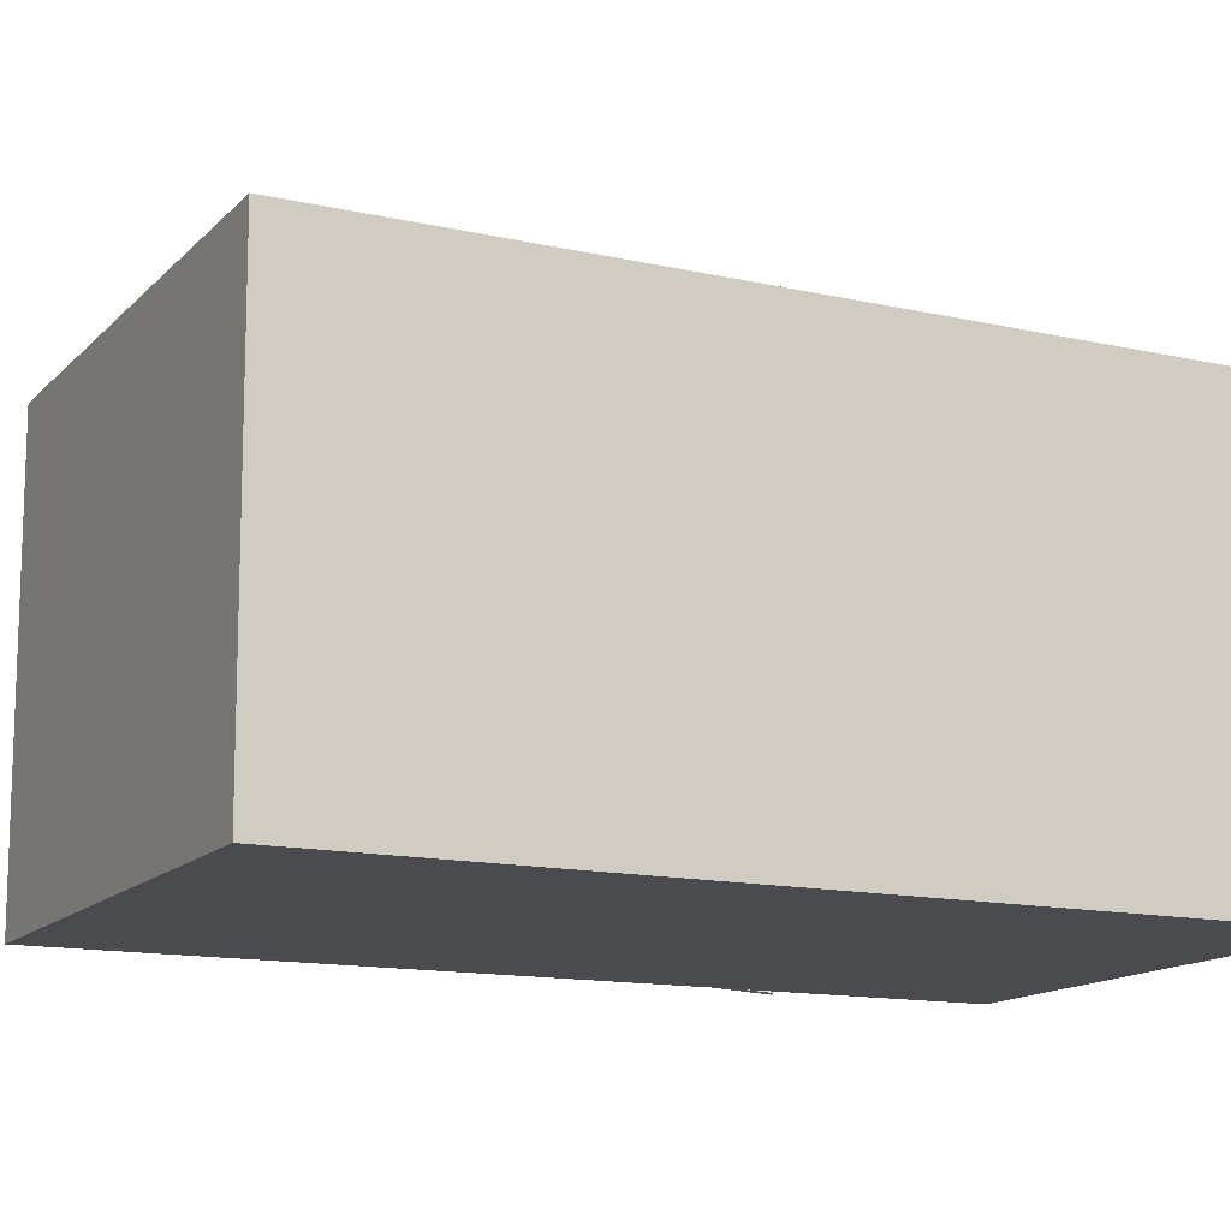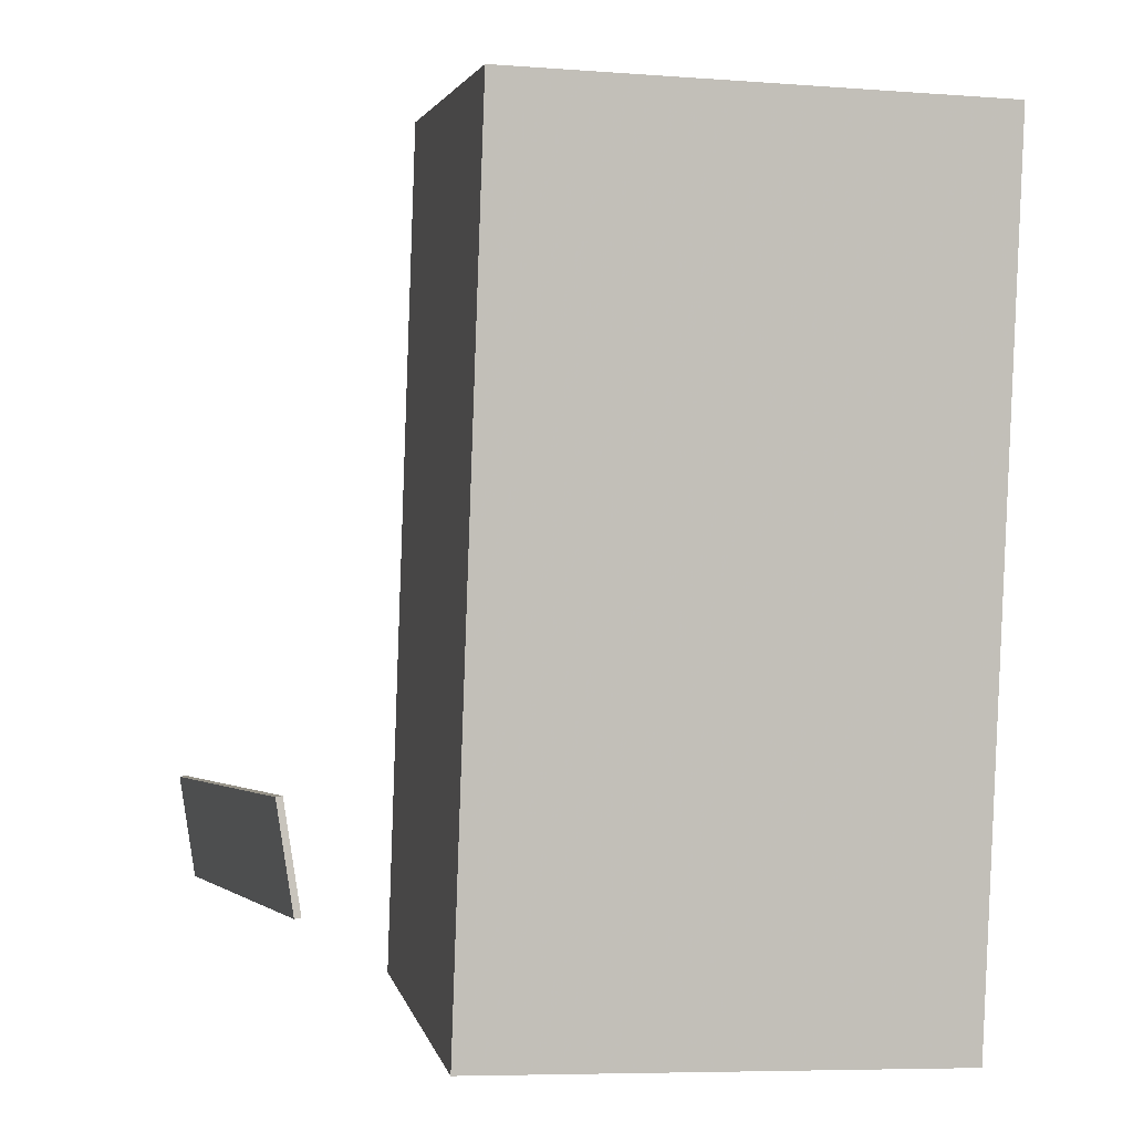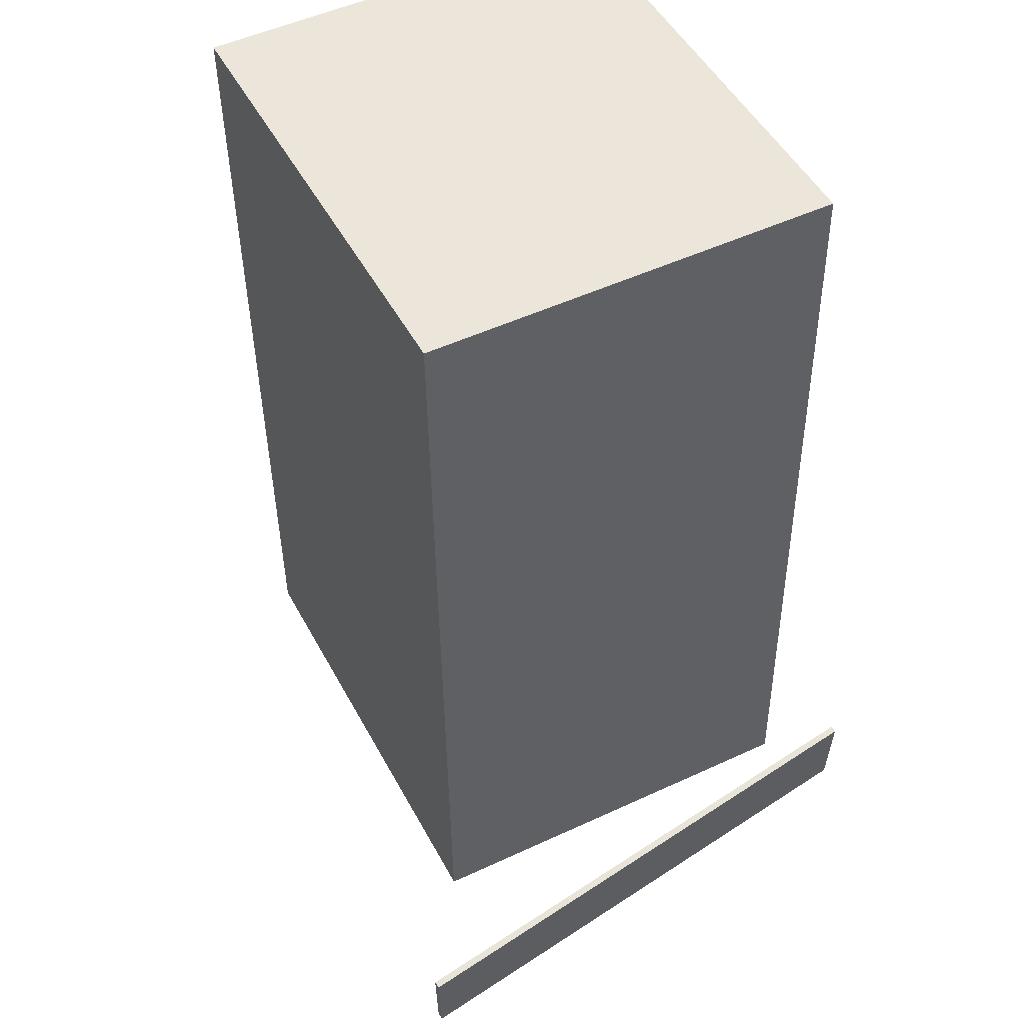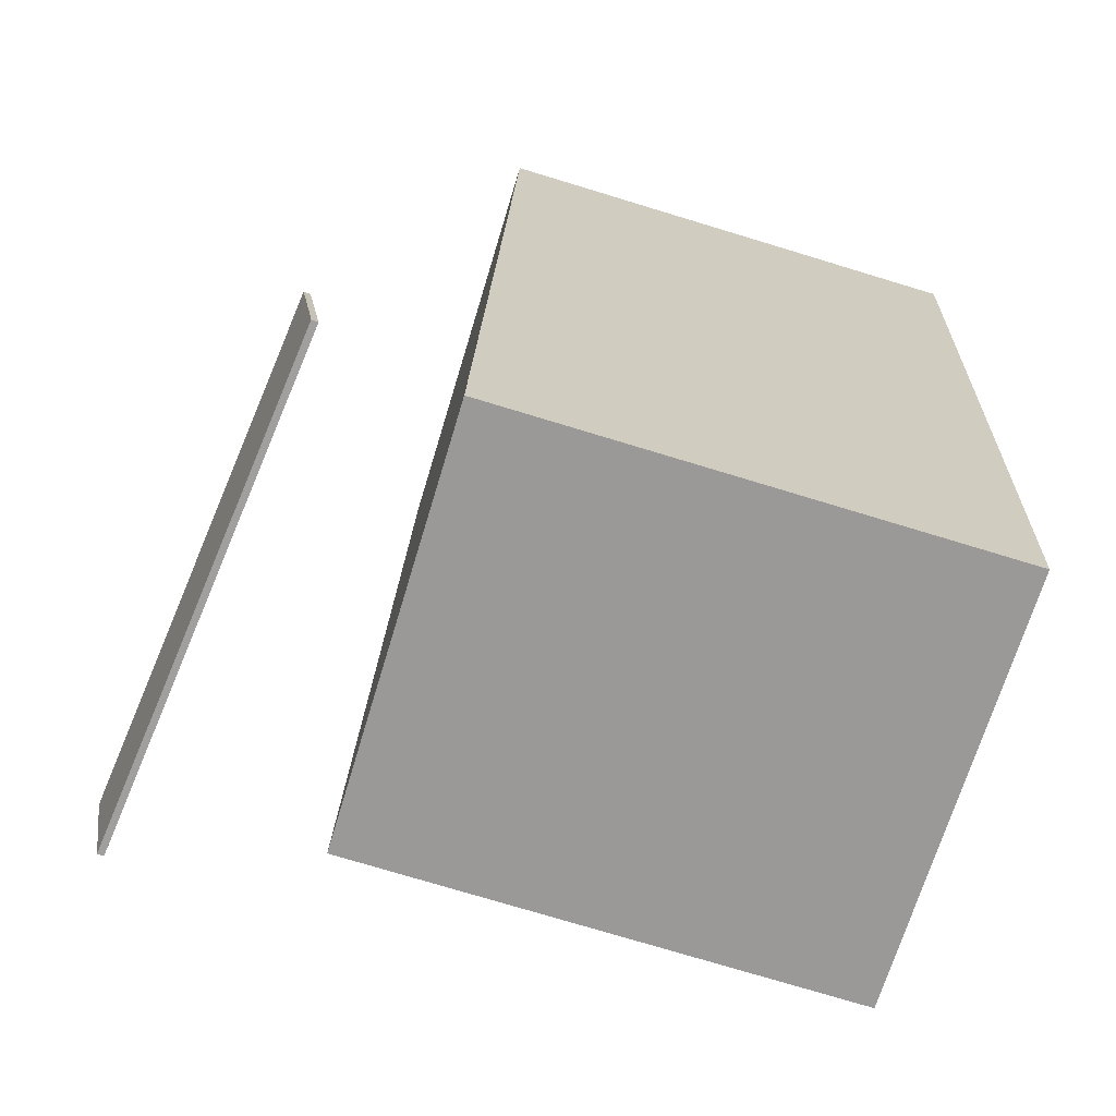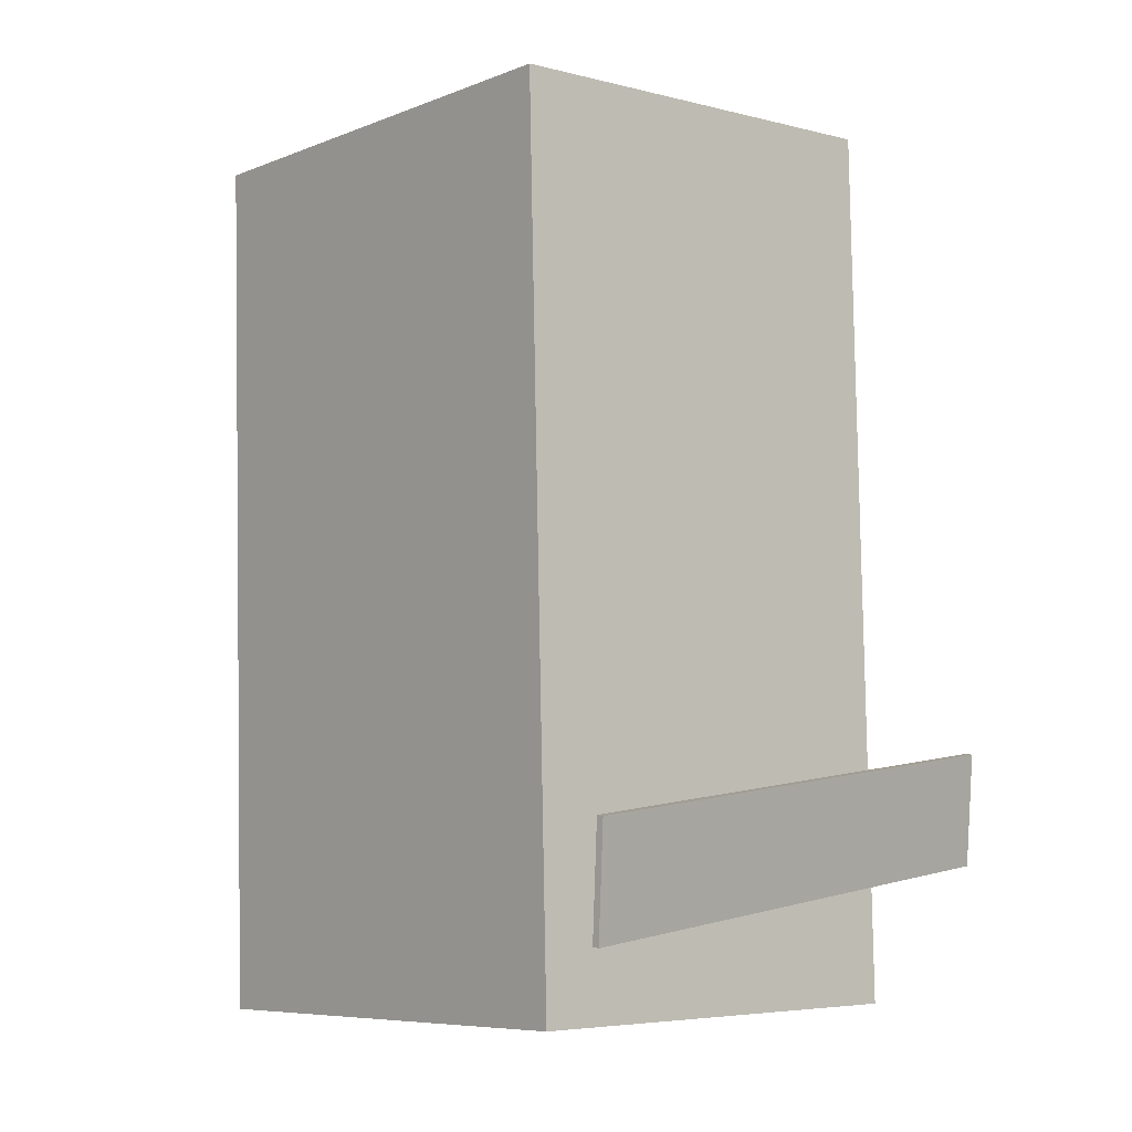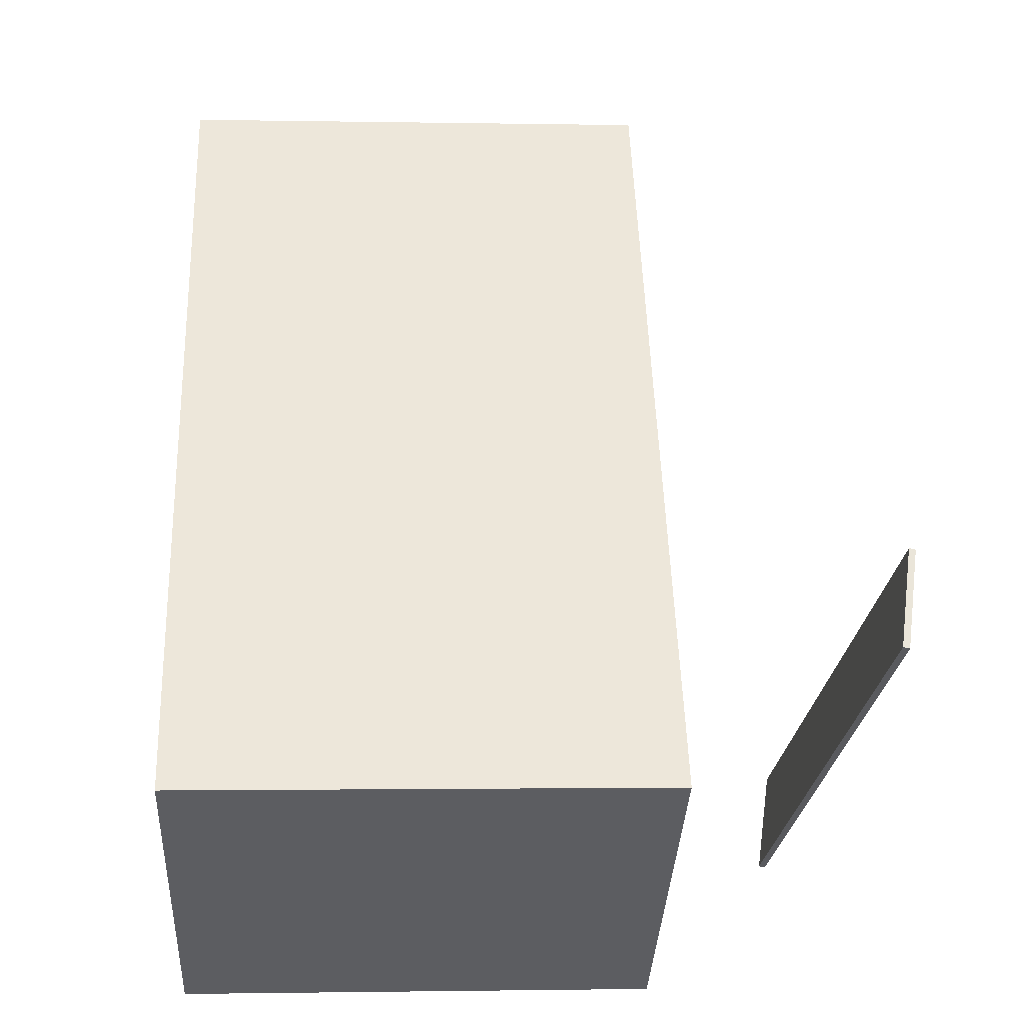
<metadata>
{"format":"obj","ext":"obj","renderer":"f3d","projection":"perspective","resolution":1024,"background":"white","views":[{"elev":-14.3,"azim":-115.0,"up":"+Z"},{"elev":2.9,"azim":168.4,"up":"+Y"},{"elev":51.1,"azim":62.8,"up":"+Y"},{"elev":-69.1,"azim":163.2,"up":"+Y"},{"elev":-4.3,"azim":49.4,"up":"+Y"},{"elev":-36.8,"azim":-3.0,"up":"+Y"}]}
</metadata>
<code>
v 0.4132 -0.296 -0.2031
v 0.4721 -0.3469 0.3353
v 0.4064 -0.2951 -0.2023
v 0.4654 -0.346 0.3361
v 0.4287 -0.1859 -0.1944
v 0.4876 -0.2368 0.344
v 0.422 -0.185 -0.1936
v 0.4809 -0.2359 0.3449
f 1.0 7.0 5.0
f 1.0 3.0 7.0
f 1.0 4.0 3.0
f 1.0 2.0 4.0
f 3.0 8.0 7.0
f 3.0 4.0 8.0
f 5.0 7.0 8.0
f 5.0 8.0 6.0
f 1.0 5.0 6.0
f 1.0 6.0 2.0
f 2.0 6.0 8.0
f 2.0 8.0 4.0
v -0.2382 -0.4605 -0.221
v -0.239 -0.458 0.2227
v -0.2706 0.4537 -0.2263
v -0.2714 0.4563 0.2173
v 0.2732 -0.4424 -0.2201
v 0.2723 -0.4399 0.2236
v 0.2408 0.4718 -0.2254
v 0.24 0.4744 0.2182
f 9.0 15.0 13.0
f 9.0 11.0 15.0
f 9.0 12.0 11.0
f 9.0 10.0 12.0
f 11.0 16.0 15.0
f 11.0 12.0 16.0
f 13.0 15.0 16.0
f 13.0 16.0 14.0
f 9.0 13.0 14.0
f 9.0 14.0 10.0
f 10.0 14.0 16.0
f 10.0 16.0 12.0

</code>
